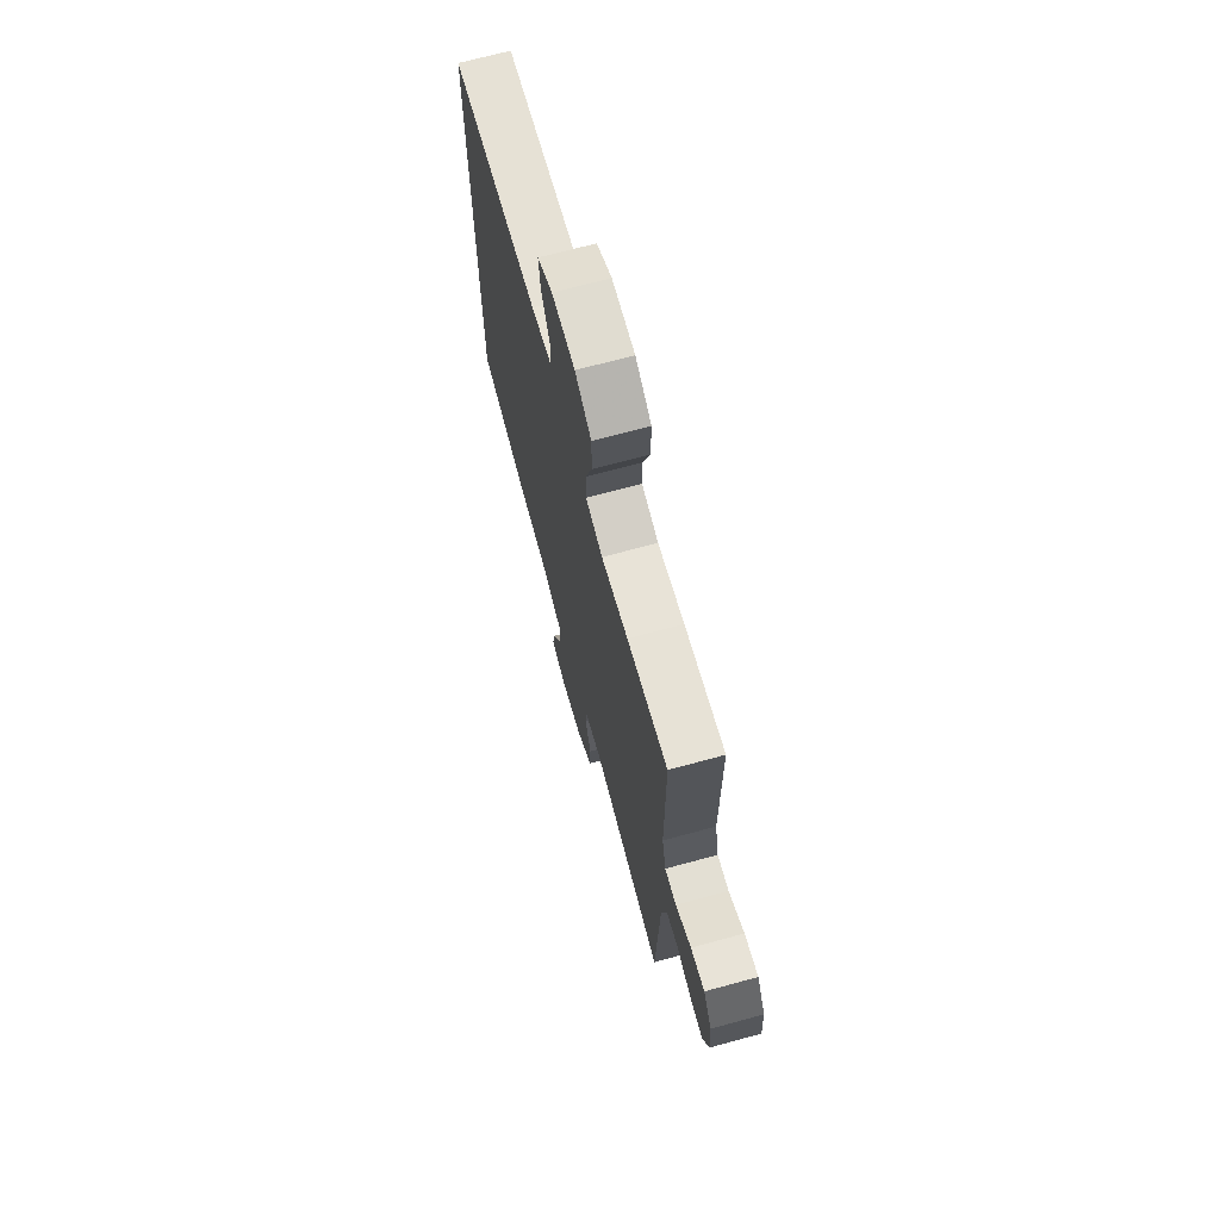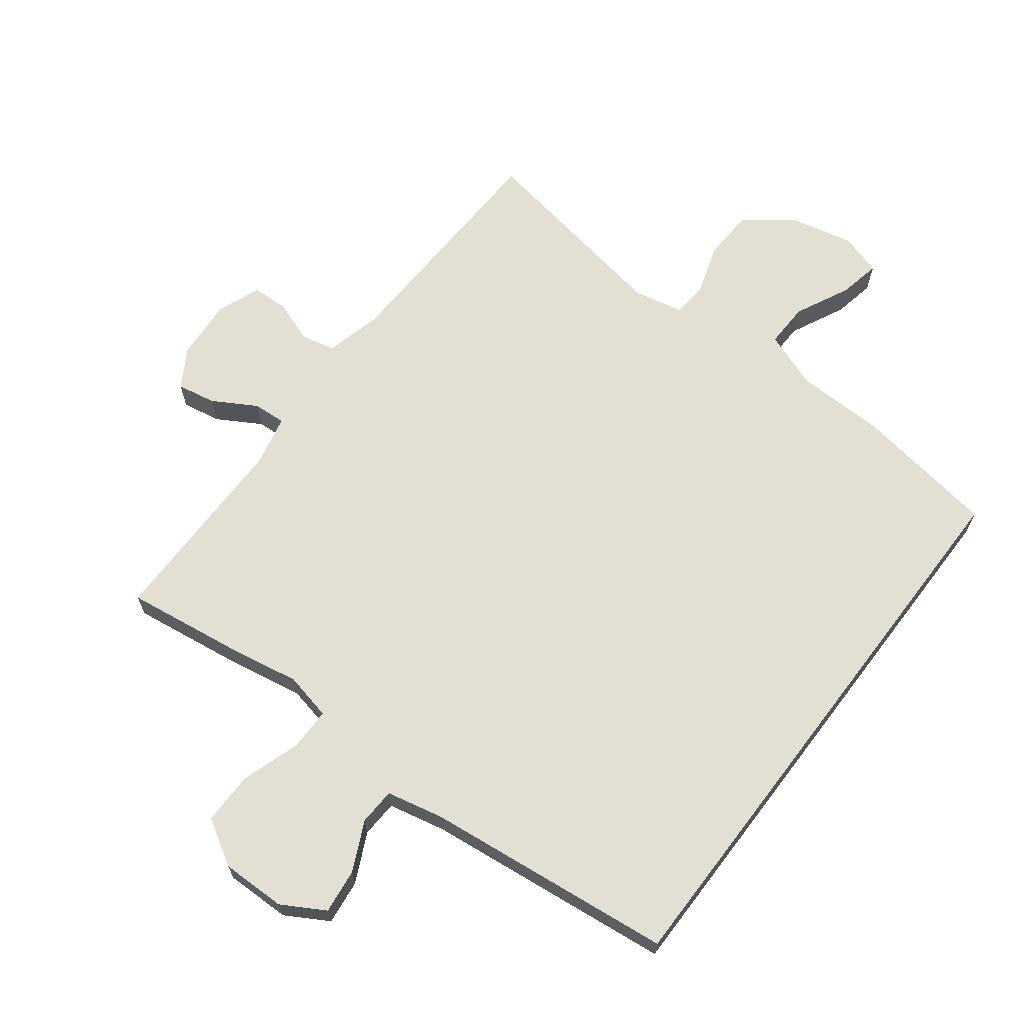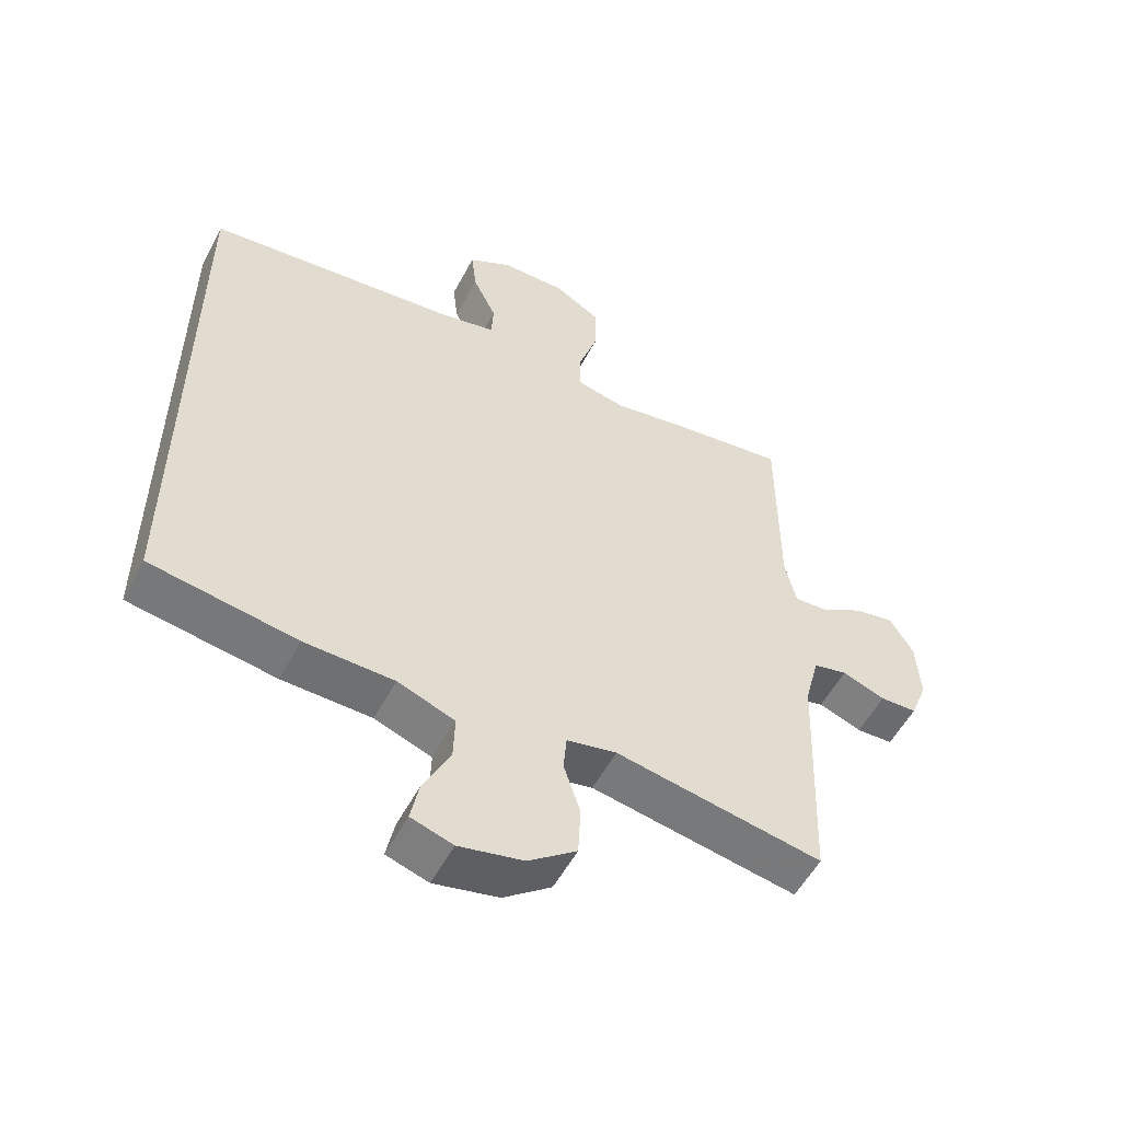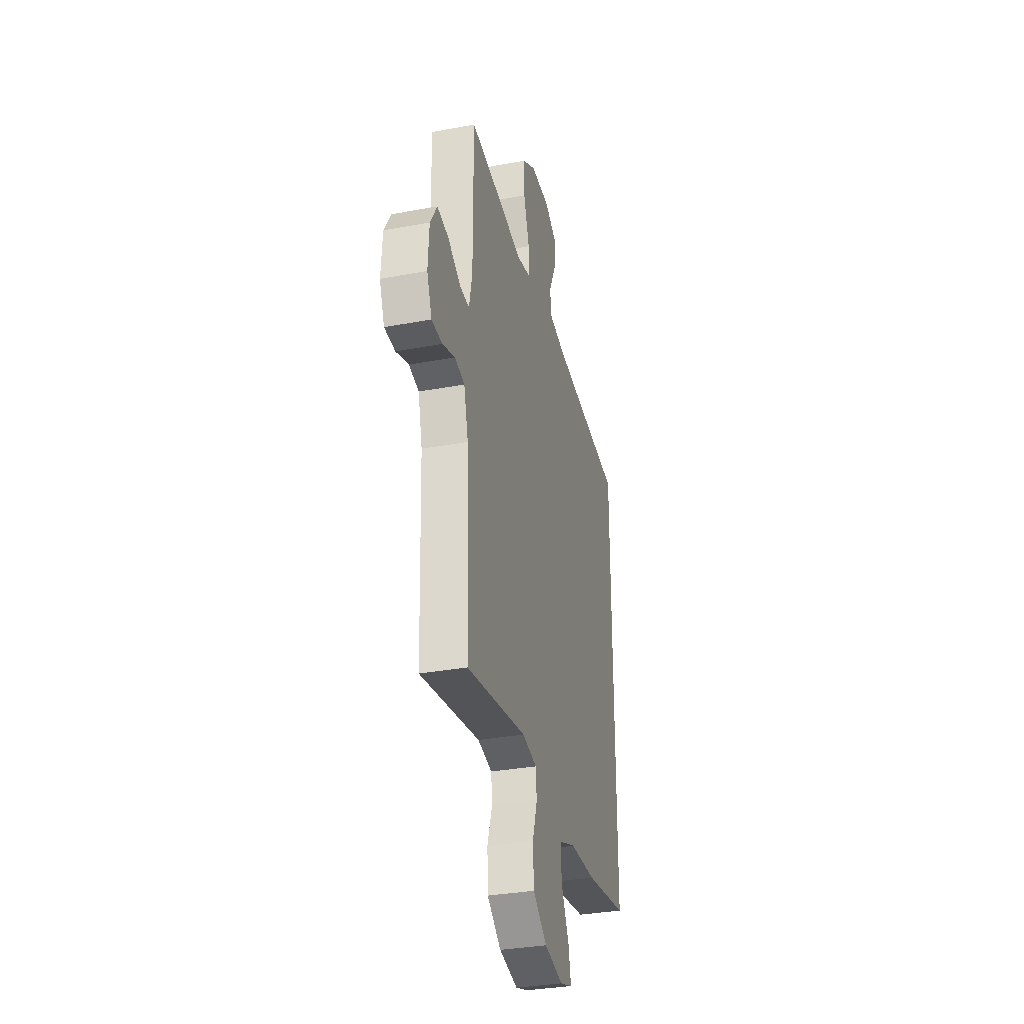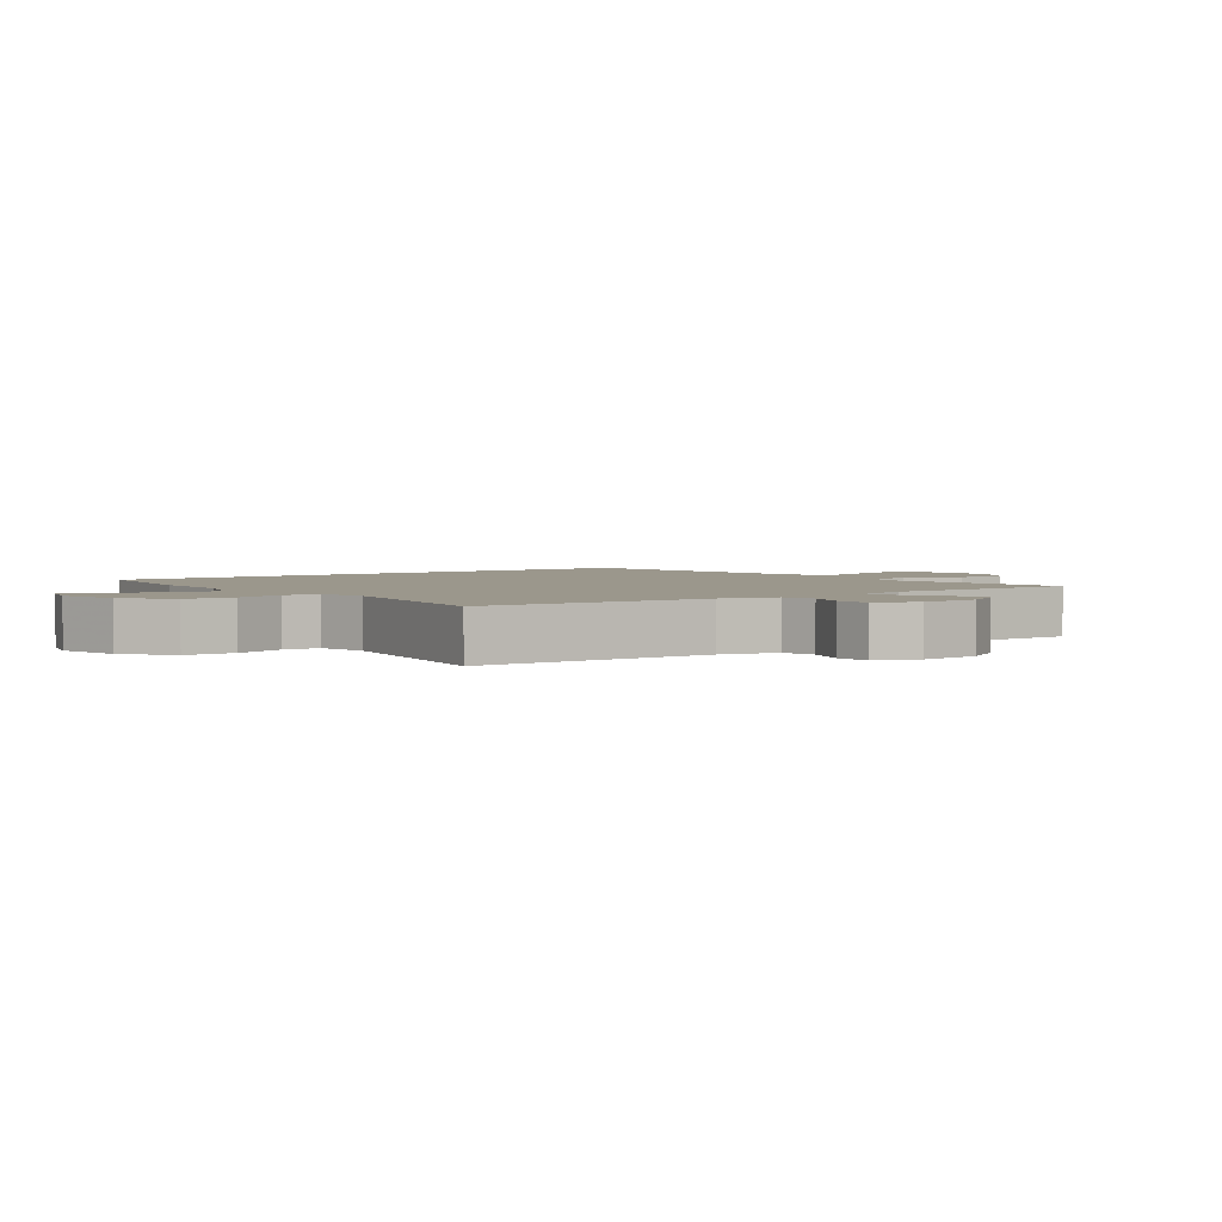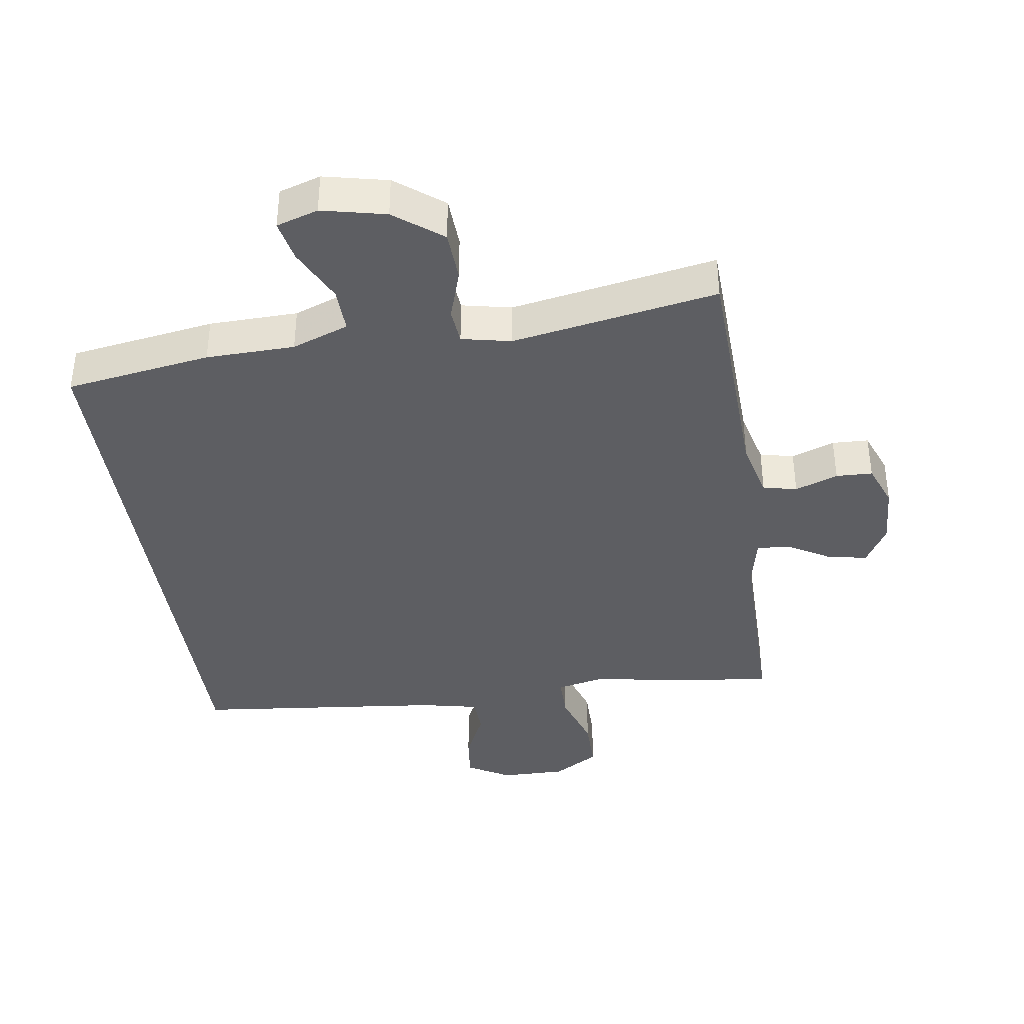
<metadata>
{"format":"obj","ext":"obj","renderer":"f3d","projection":"perspective","resolution":1024,"background":"white","views":[{"elev":70.0,"azim":-105.2,"up":"+Z"},{"elev":66.4,"azim":37.2,"up":"+Y"},{"elev":-54.5,"azim":152.4,"up":"+Z"},{"elev":-33.0,"azim":-75.6,"up":"+Z"},{"elev":2.8,"azim":-126.8,"up":"+Y"},{"elev":-38.9,"azim":-171.5,"up":"+Y"}]}
</metadata>
<code>
v -0.5 0.07 -0.5
v -0.514 0.07 -0.132
v -0.536 0.07 -0.044
v -0.588 0.07 -0.032
v -0.654 0.07 -0.056
v -0.71 0.07 -0.054
v -0.736 0.07 0.013
v -0.73 0.07 0.107
v -0.694 0.07 0.167
v -0.634 0.07 0.156
v -0.567 0.07 0.117
v -0.517 0.07 0.114
v -0.5 0.07 0.191
v -0.5 0.07 0.5
v -0.325 0.07 0.476
v -0.21 0.07 0.456
v -0.137 0.07 0.472
v -0.137 0.07 0.538
v -0.167 0.07 0.629
v -0.167 0.07 0.71
v -0.097 0.07 0.752
v 0.003 0.07 0.751
v 0.069 0.07 0.713
v 0.061 0.07 0.644
v 0.025 0.07 0.568
v 0.028 0.07 0.511
v 0.116 0.07 0.492
v 0.5 0.07 0.45
v 0.5 0.07 -0.444
v 0.277 0.07 -0.478
v 0.141 0.07 -0.481
v 0.054 0.07 -0.513
v 0.056 0.07 -0.582
v 0.097 0.07 -0.666
v 0.11 0.07 -0.73
v 0.046 0.07 -0.75
v -0.052 0.07 -0.728
v -0.125 0.07 -0.672
v -0.129 0.07 -0.594
v -0.104 0.07 -0.516
v -0.109 0.07 -0.461
v -0.185 0.07 -0.445
v -0.5 0 -0.5
v -0.514 0 -0.132
v -0.536 0 -0.044
v -0.588 0 -0.032
v -0.654 0 -0.056
v -0.71 0 -0.054
v -0.736 0 0.013
v -0.73 0 0.107
v -0.694 0 0.167
v -0.634 0 0.156
v -0.567 0 0.117
v -0.517 0 0.114
v -0.5 0 0.191
v -0.5 0 0.5
v -0.325 0 0.476
v -0.21 0 0.456
v -0.137 0 0.472
v -0.137 0 0.538
v -0.167 0 0.629
v -0.167 0 0.71
v -0.097 0 0.752
v 0.003 0 0.751
v 0.069 0 0.713
v 0.061 0 0.644
v 0.025 0 0.568
v 0.028 0 0.511
v 0.116 0 0.492
v 0.5 0 0.45
v 0.5 0 -0.444
v 0.277 0 -0.478
v 0.141 0 -0.481
v 0.054 0 -0.513
v 0.056 0 -0.582
v 0.097 0 -0.666
v 0.11 0 -0.73
v 0.046 0 -0.75
v -0.052 0 -0.728
v -0.125 0 -0.672
v -0.129 0 -0.594
v -0.104 0 -0.516
v -0.109 0 -0.461
v -0.185 0 -0.445
f 38 39 40
f 37 38 40
f 36 37 40
f 35 36 40
f 34 35 40
f 33 34 40
f 32 33 40 41
f 31 32 41
f 31 41 42
f 30 31 42
f 29 30 42
f 28 29 42
f 27 28 42
f 23 24 25
f 22 23 25
f 21 22 25
f 20 21 25
f 19 20 25
f 18 19 25
f 17 18 25 26
f 13 14 15 16
f 12 13 16 17
f 9 10 11
f 8 9 11
f 7 8 11
f 6 7 11
f 5 6 11
f 4 5 11
f 3 4 11 12
f 26 27 42
f 17 26 42
f 12 17 42
f 3 12 42
f 2 3 42
f 1 2 42
f 82 81 80
f 82 80 79
f 82 79 78
f 82 78 77
f 82 77 76
f 82 76 75
f 83 82 75 74
f 83 74 73
f 84 83 73
f 84 73 72
f 84 72 71
f 84 71 70
f 84 70 69
f 67 66 65
f 67 65 64
f 67 64 63
f 67 63 62
f 67 62 61
f 67 61 60
f 68 67 60 59
f 58 57 56 55
f 59 58 55 54
f 53 52 51
f 53 51 50
f 53 50 49
f 53 49 48
f 53 48 47
f 53 47 46
f 54 53 46 45
f 84 69 68
f 84 68 59
f 84 59 54
f 84 54 45
f 84 45 44
f 84 44 43
f 1 43 44 2
f 2 44 45 3
f 3 45 46 4
f 4 46 47 5
f 5 47 48 6
f 6 48 49 7
f 7 49 50 8
f 8 50 51 9
f 9 51 52 10
f 10 52 53 11
f 11 53 54 12
f 12 54 55 13
f 13 55 56 14
f 14 56 57 15
f 15 57 58 16
f 16 58 59 17
f 17 59 60 18
f 18 60 61 19
f 19 61 62 20
f 20 62 63 21
f 21 63 64 22
f 22 64 65 23
f 23 65 66 24
f 24 66 67 25
f 25 67 68 26
f 26 68 69 27
f 27 69 70 28
f 28 70 71 29
f 29 71 72 30
f 30 72 73 31
f 31 73 74 32
f 32 74 75 33
f 33 75 76 34
f 34 76 77 35
f 35 77 78 36
f 36 78 79 37
f 37 79 80 38
f 38 80 81 39
f 39 81 82 40
f 40 82 83 41
f 41 83 84 42
f 42 84 43 1

</code>
